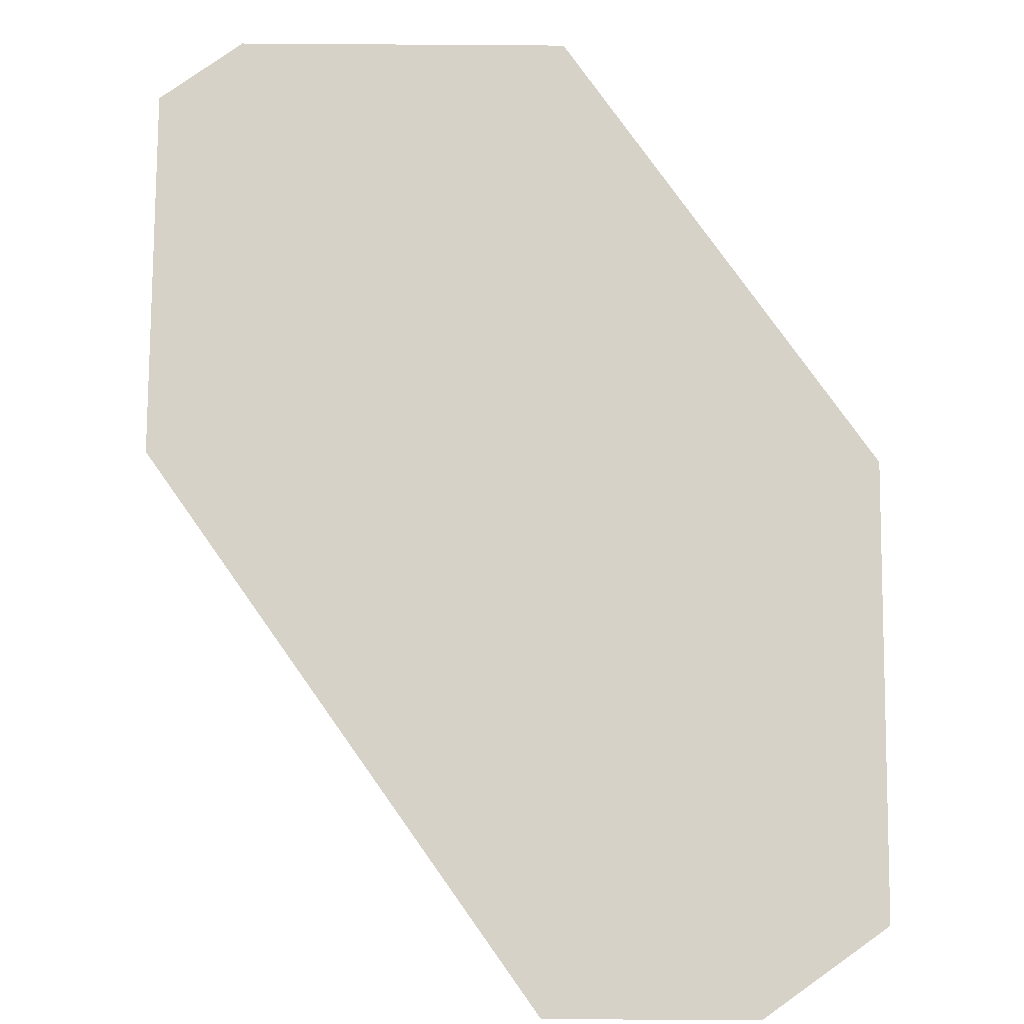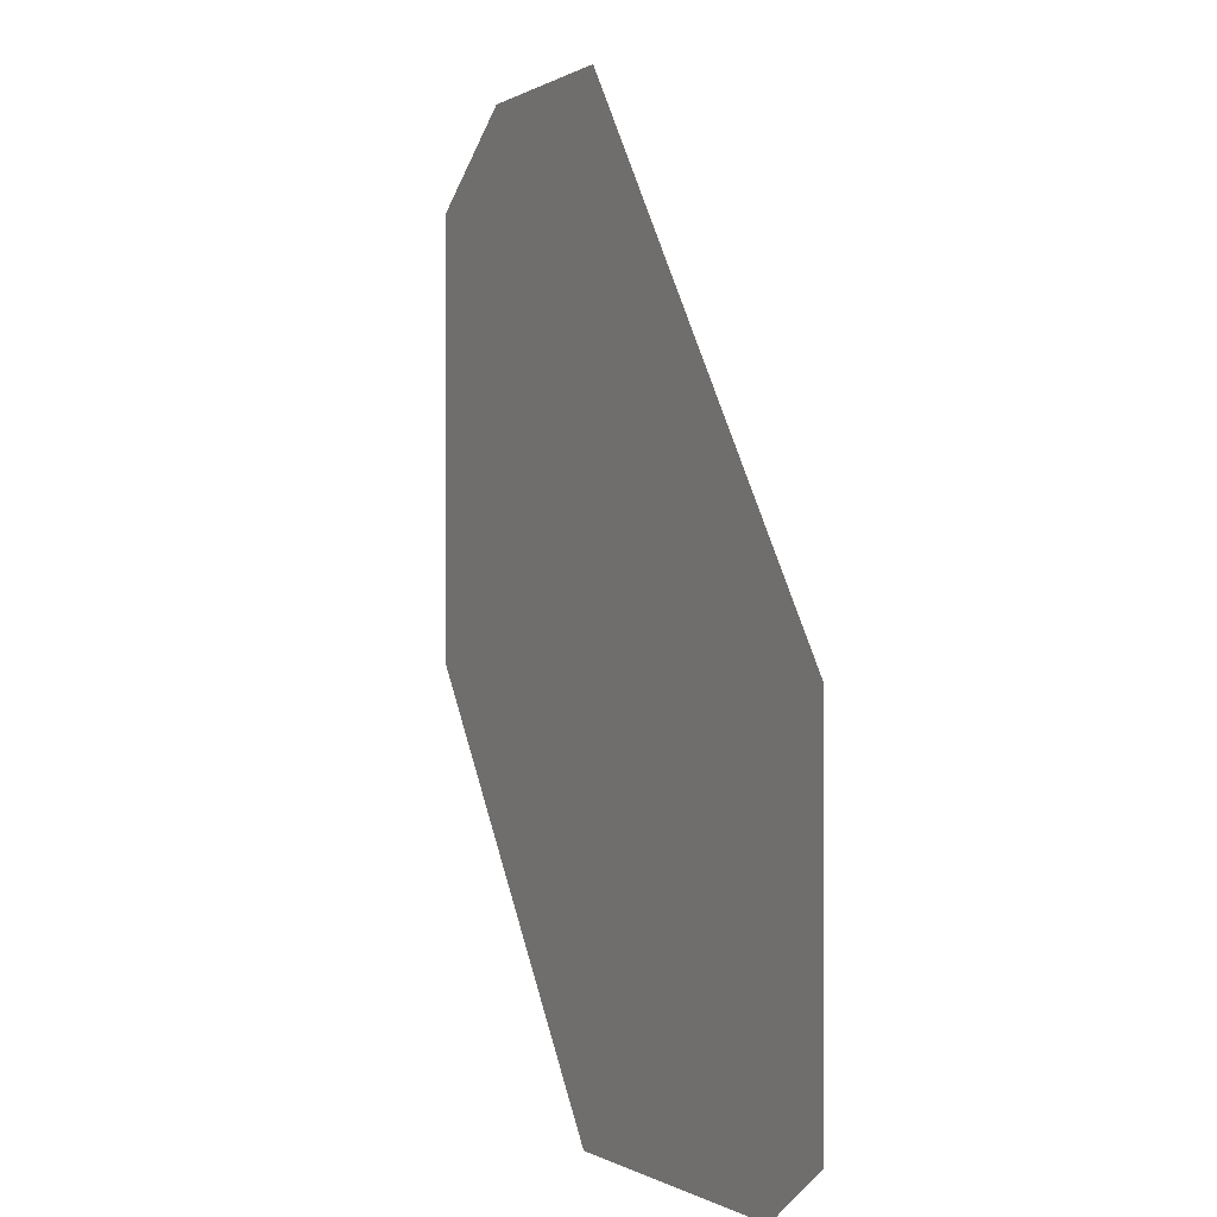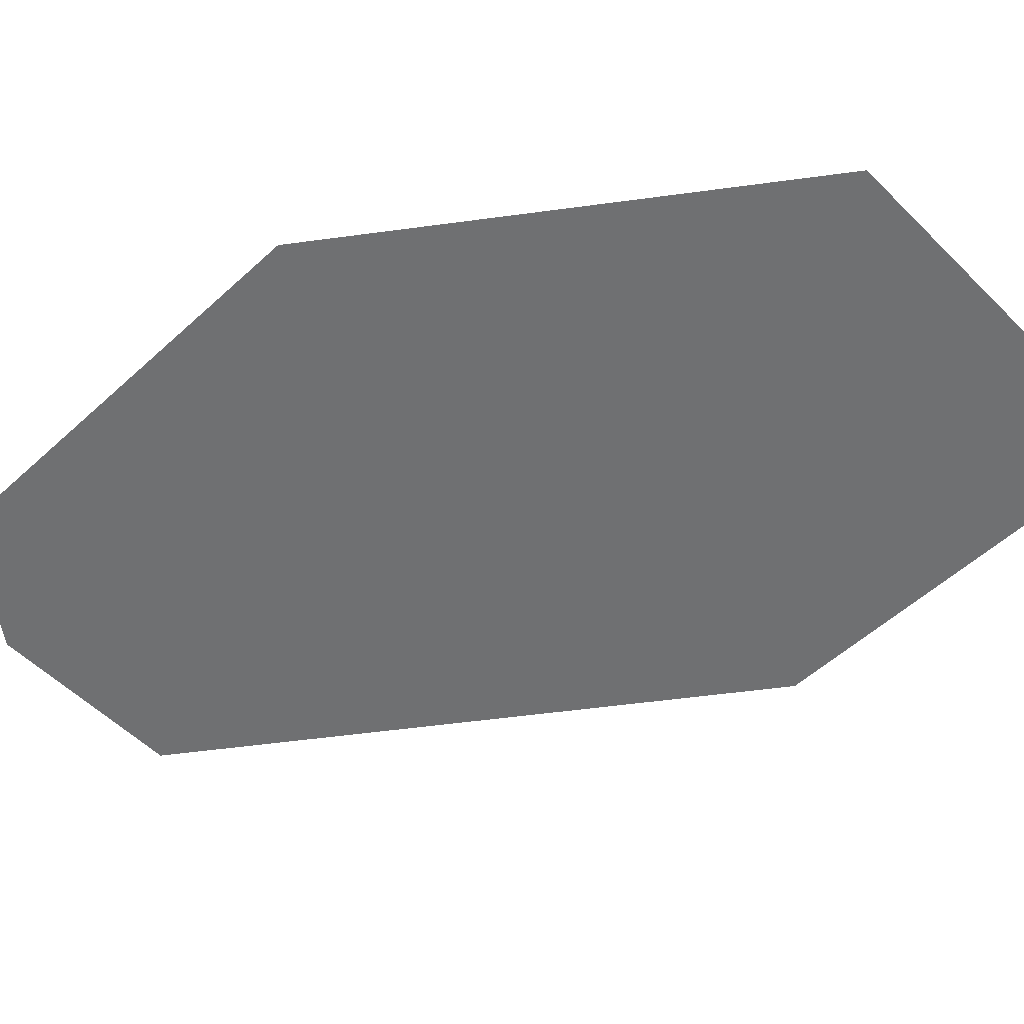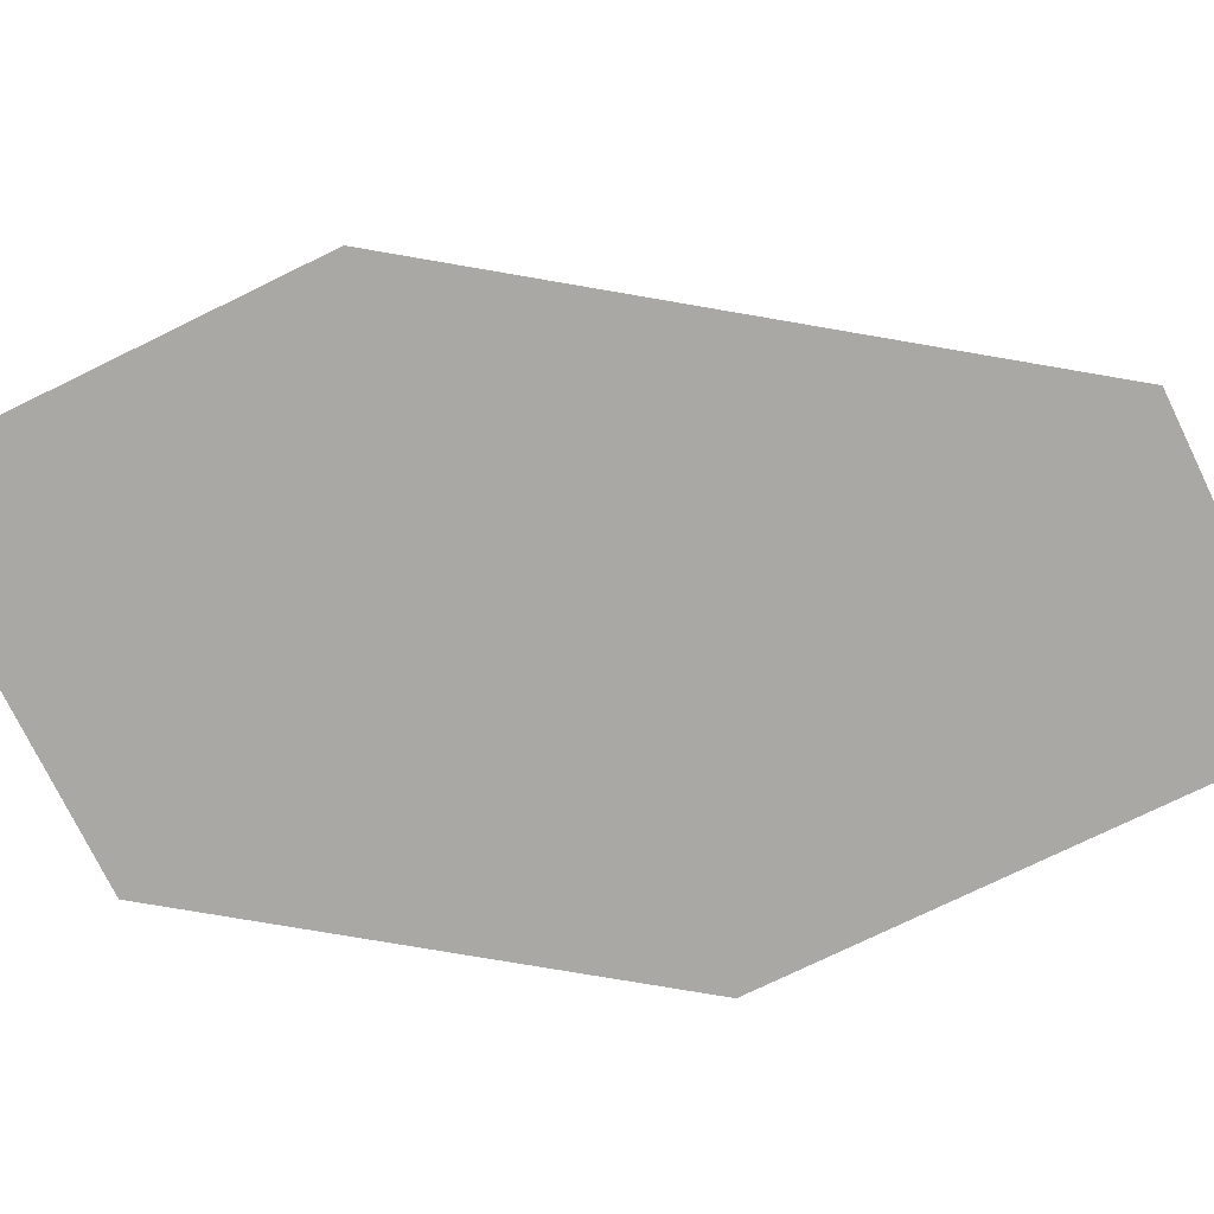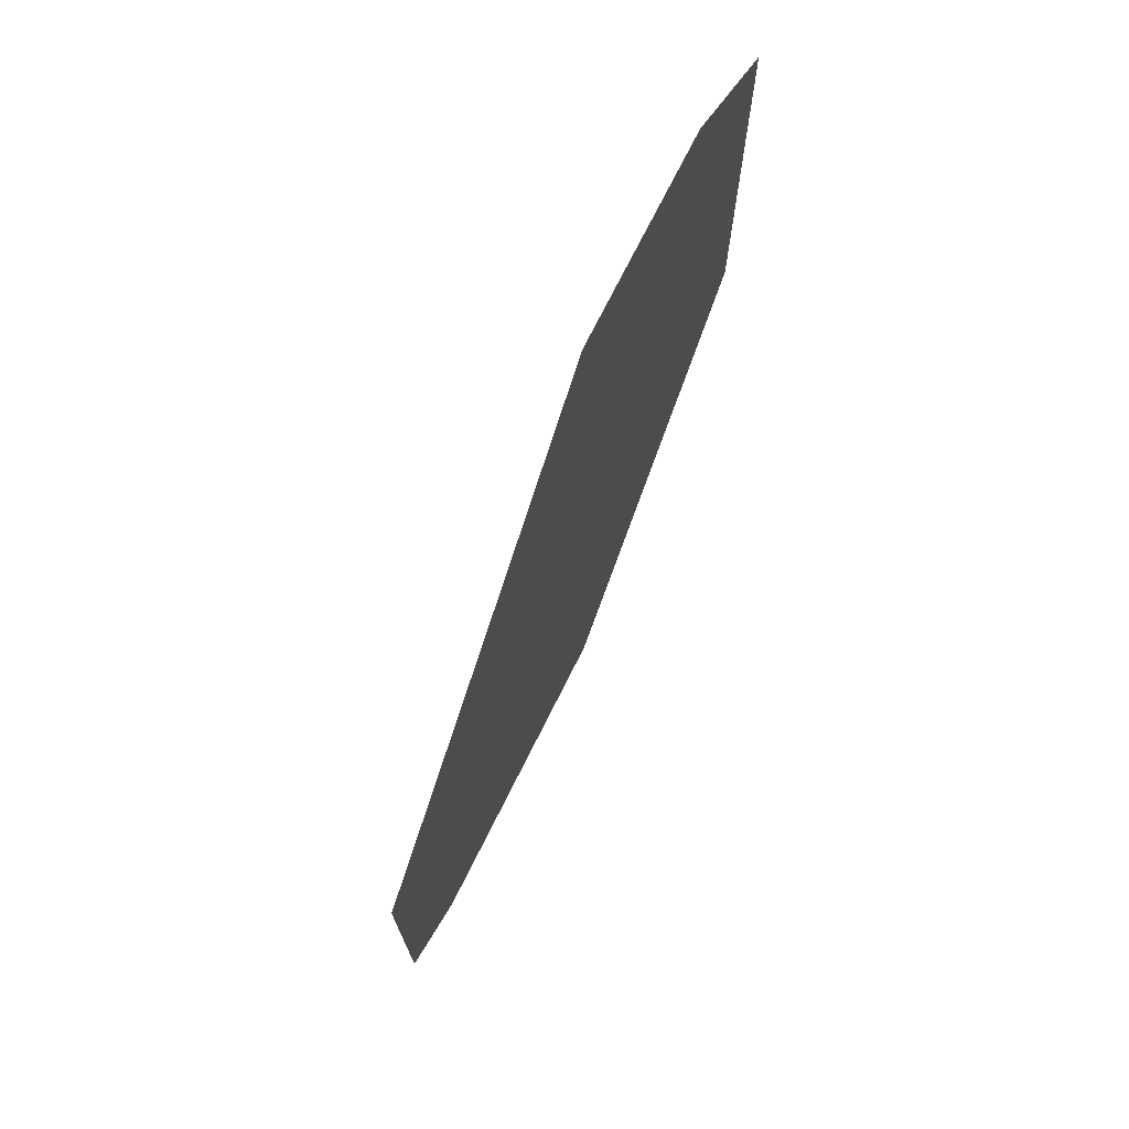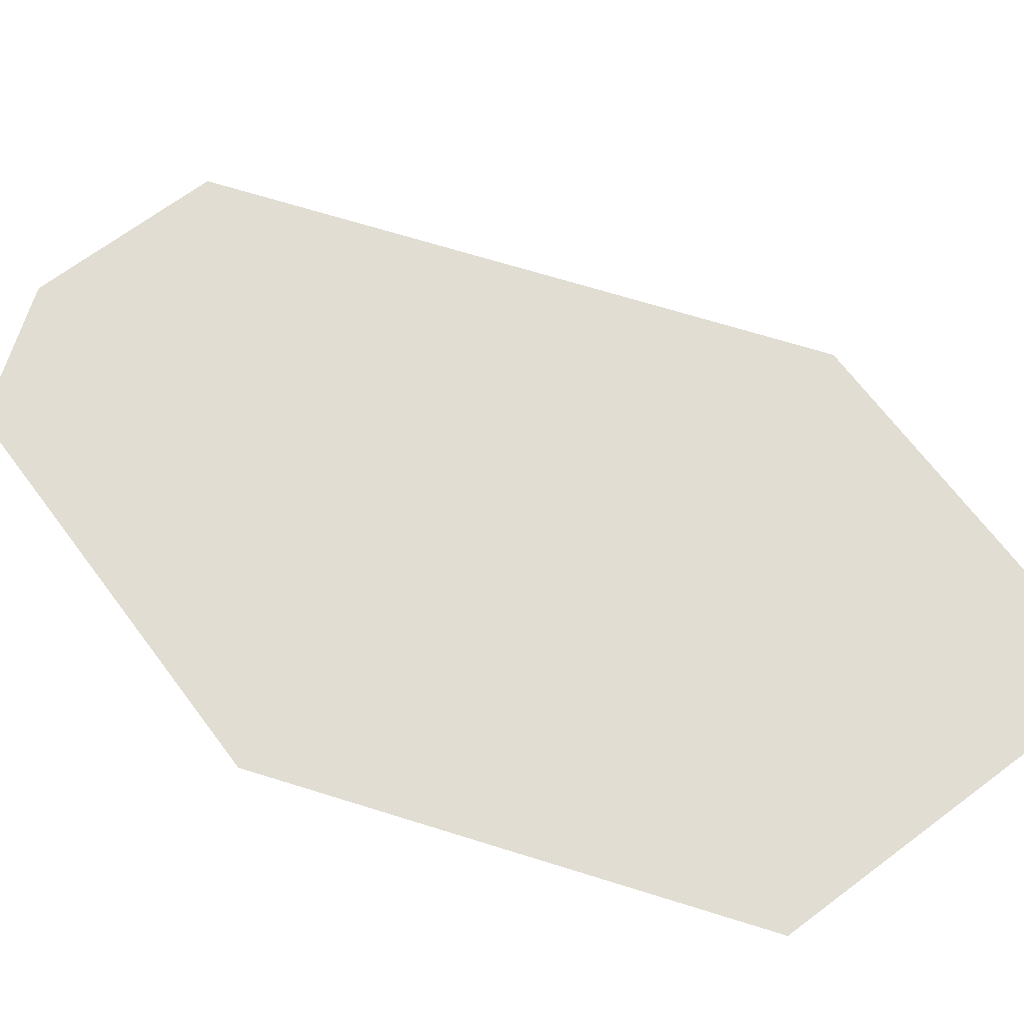
<metadata>
{"format":"obj","ext":"obj","renderer":"f3d","projection":"perspective","resolution":1024,"background":"white","views":[{"elev":78.6,"azim":0.4,"up":"+Y"},{"elev":-0.3,"azim":-116.9,"up":"+Z"},{"elev":-54.8,"azim":133.9,"up":"+Y"},{"elev":-75.1,"azim":-64.0,"up":"+Y"},{"elev":73.5,"azim":-63.4,"up":"+Z"},{"elev":68.1,"azim":143.1,"up":"+Y"}]}
</metadata>
<code>
g ArenaV8_TempleDamageArea
v -3.285 4.537e-16 -0.2995
v -3.285 1.004e-15 -3.618
v -2.539 1.004e-15 -4.155
v 0.4137 6.514e-16 -4.155
v 0.2451 -7.804e-16 4.602
v 3.226 -3.317e-16 -0.2507
v 3.226 -1.004e-15 3.804
v 2.117 -1.004e-15 4.602
g ArenaV8_TempleDamageArea_0
f 3 2 1
f 4 3 1
f 4 1 5
f 6 4 5
f 7 6 5
f 8 7 5

</code>
